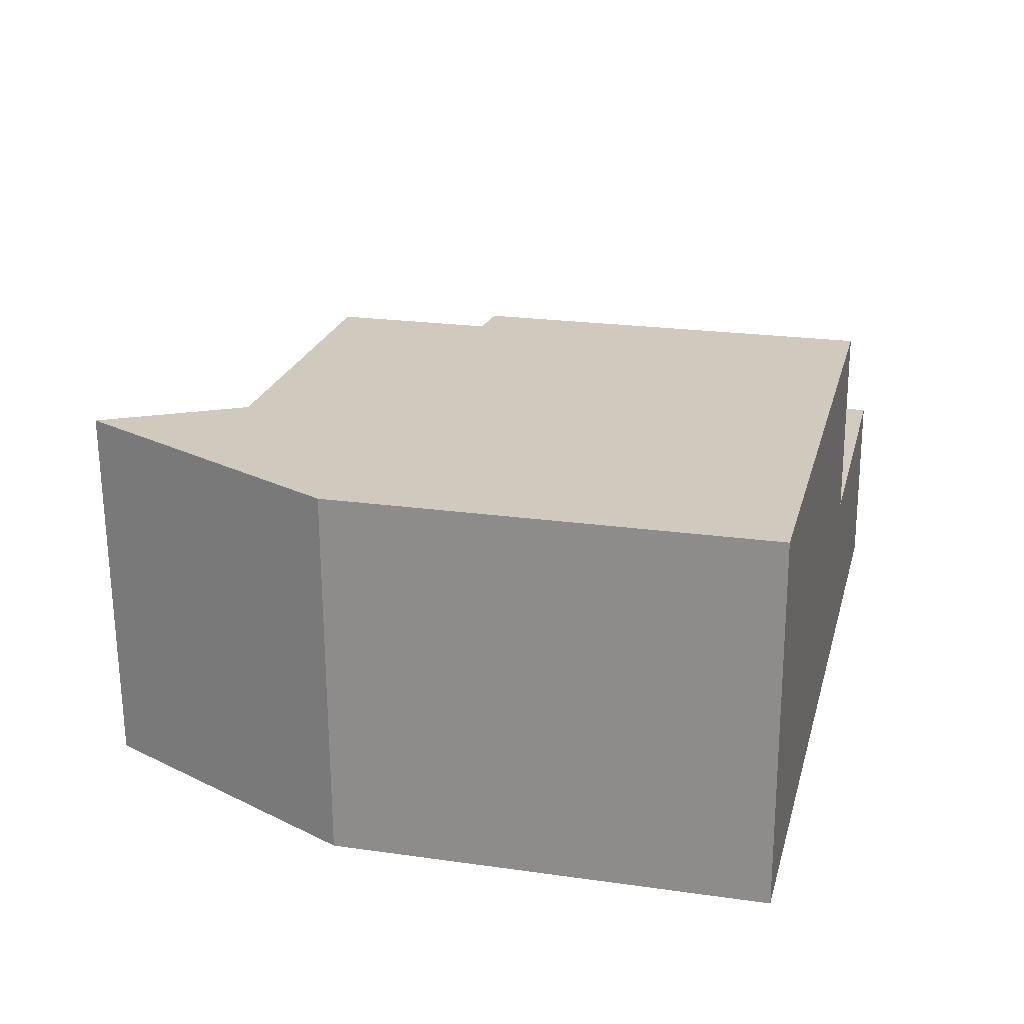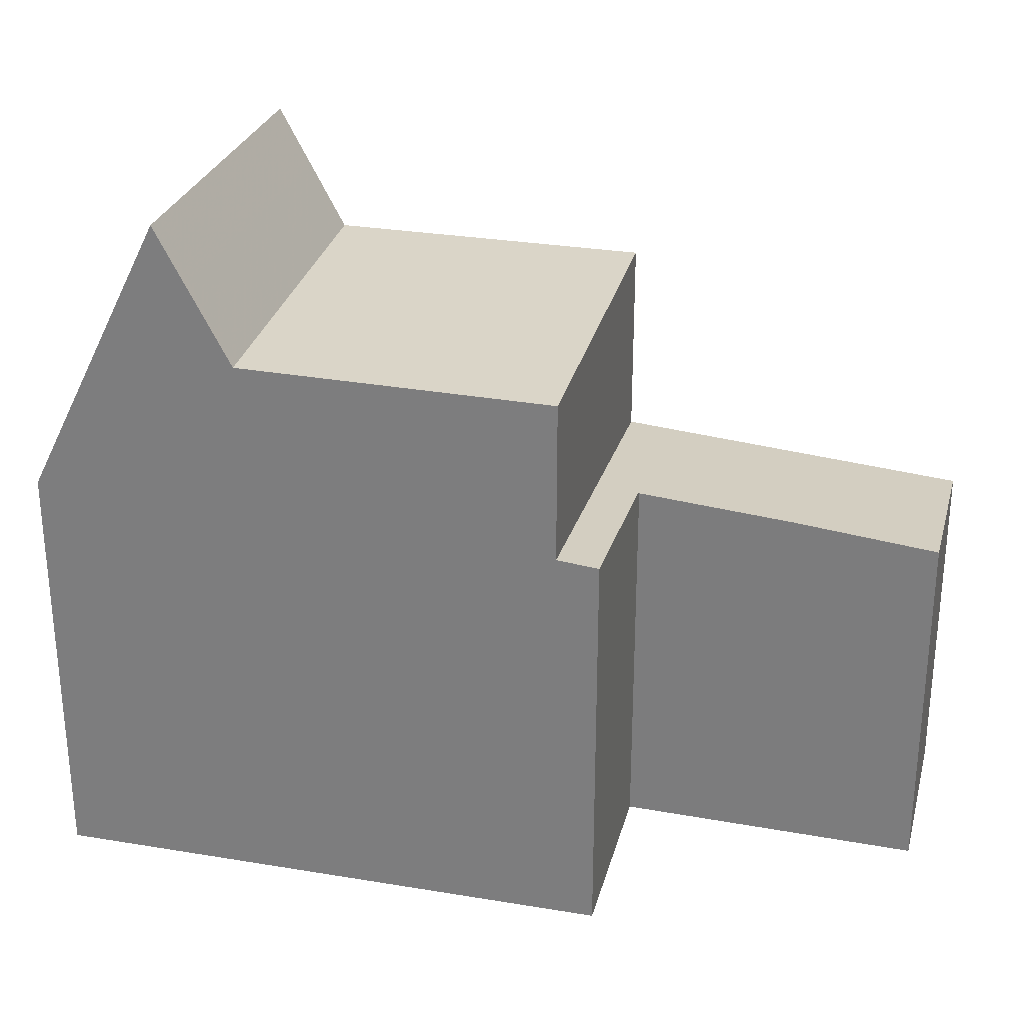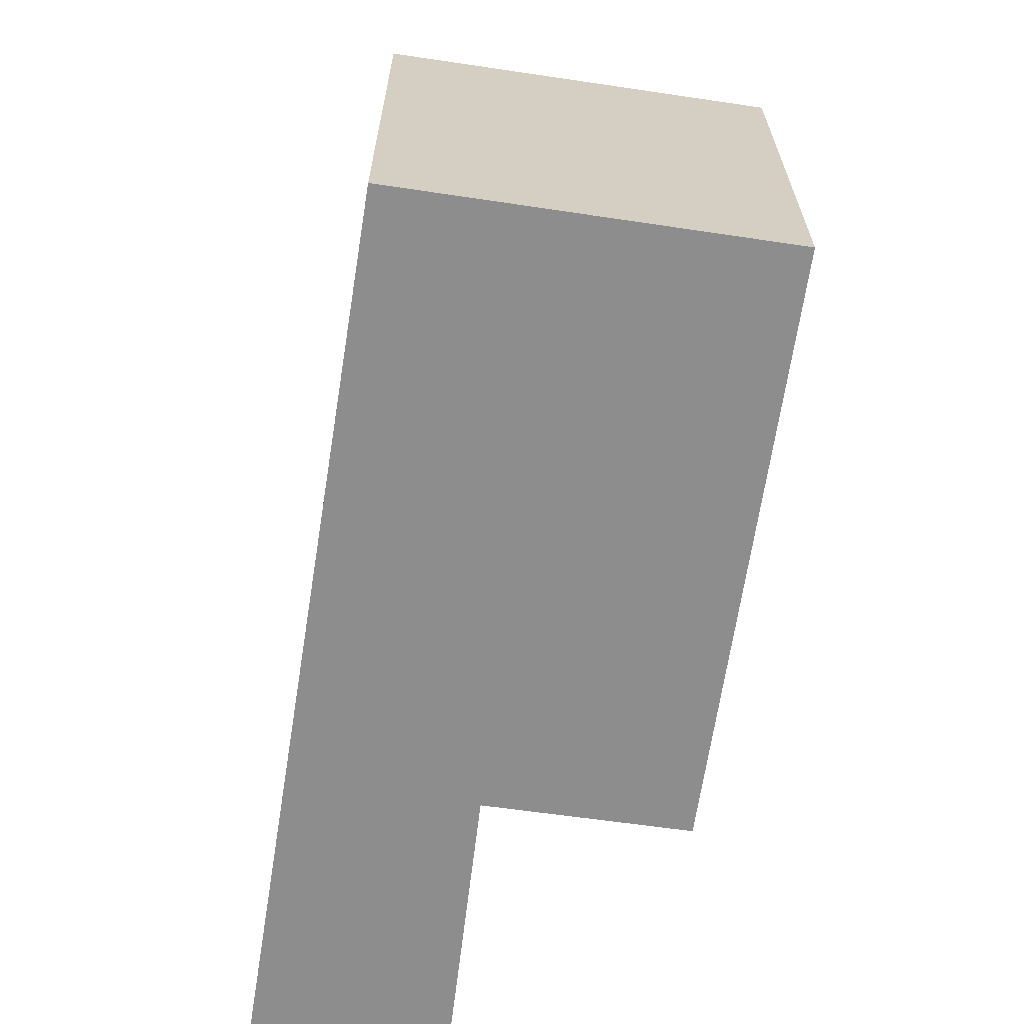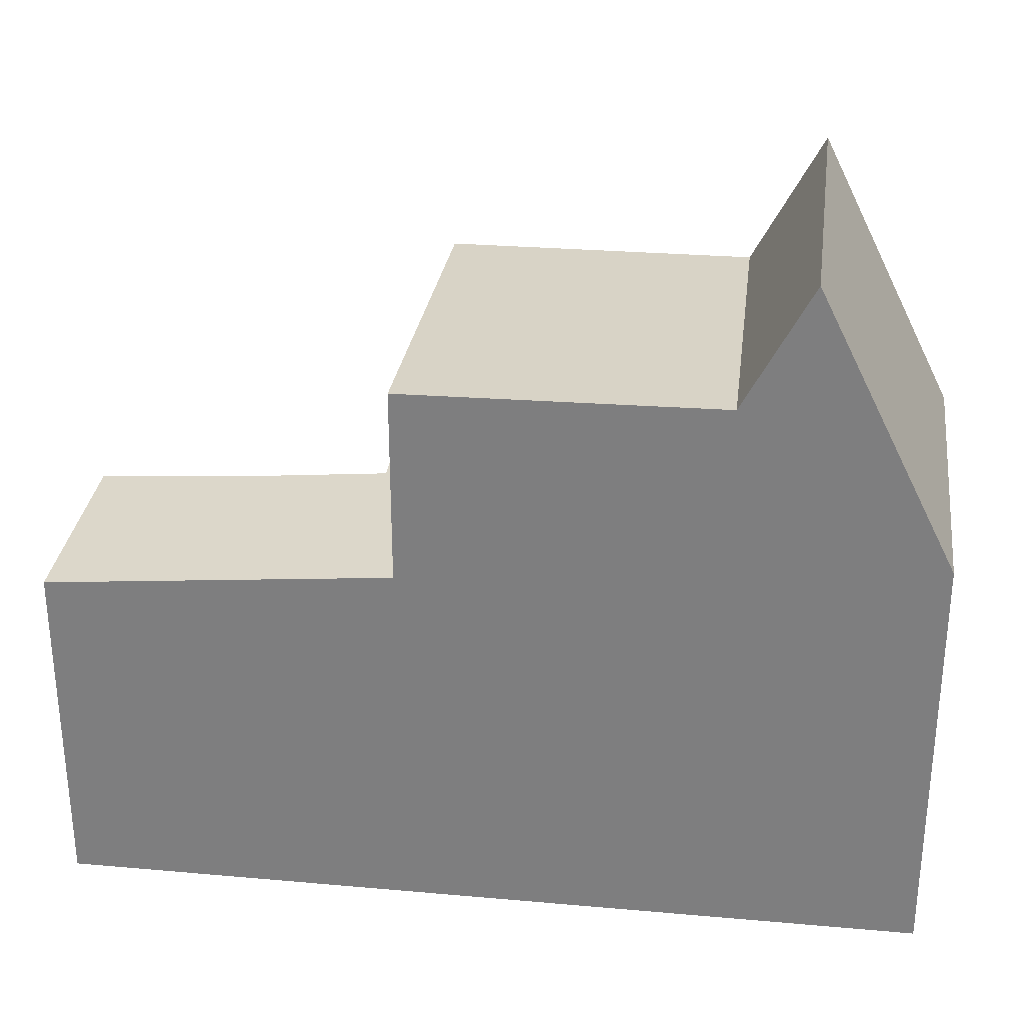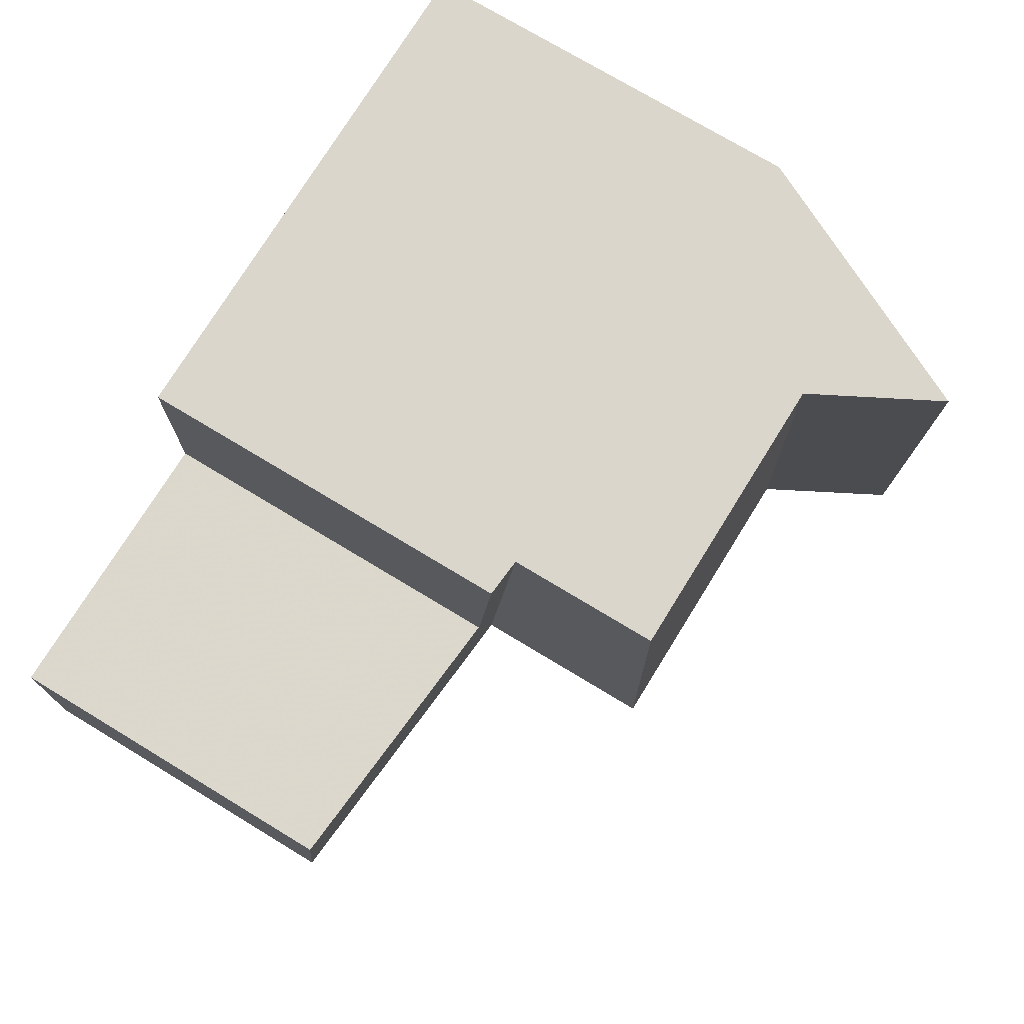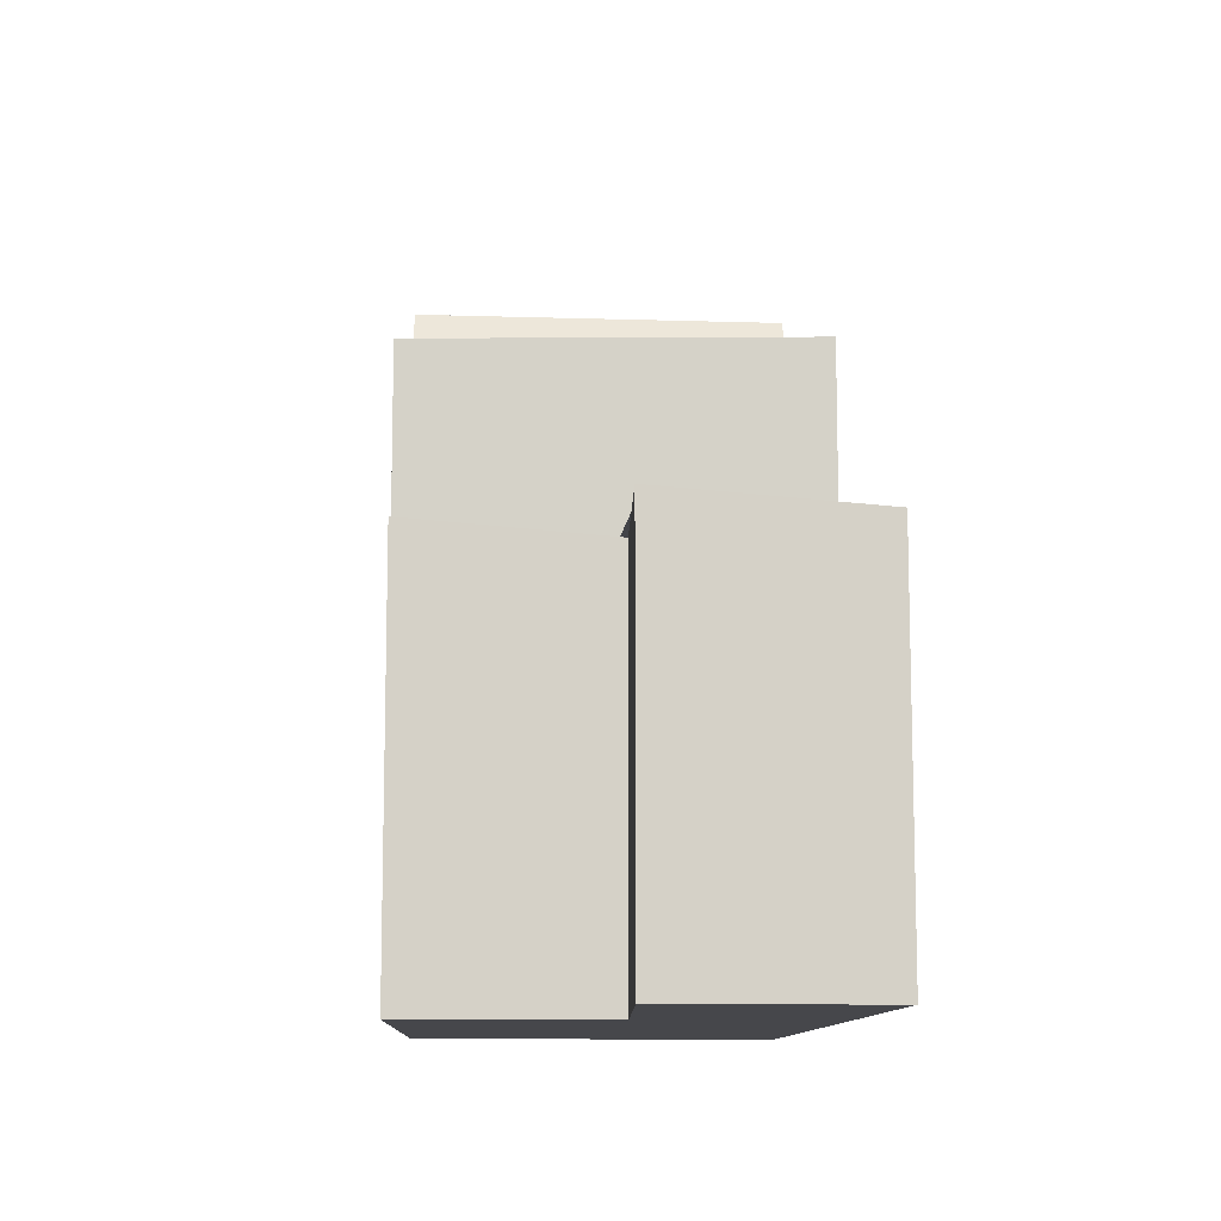
<metadata>
{"format":"obj","ext":"obj","renderer":"f3d","projection":"perspective","resolution":1024,"background":"white","views":[{"elev":22.0,"azim":103.9,"up":"+Y"},{"elev":28.0,"azim":-166.9,"up":"+Z"},{"elev":-64.6,"azim":80.9,"up":"+Z"},{"elev":29.3,"azim":7.6,"up":"+Z"},{"elev":75.0,"azim":-58.9,"up":"+Y"},{"elev":-10.7,"azim":-92.8,"up":"+Z"}]}
</metadata>
<code>
v -952.3 -1471 5.61
v -947.6 -1471 6.03
v -947.6 -1468 6.282
v -952.4 -1474 5.362
v -938.8 -1468 6.591
v -938.9 -1474 6.564
v -942.1 -1468 8.865
v -942.1 -1474 8.954
v -942.1 -1468 8.867
v -942.1 -1474 8.954
v -942.1 -1468 8.865
v -940.1 -1474 8.978
v -940 -1468 8.891
v -947 -1474 8.895
v -946.9 -1468 8.805
v -947.6 -1468 6.259
v -952.3 -1471 5.602
v -950.1 -1471 5.811
v -947.6 -1471 6.039
v -939.1 -1468 7.06
v -938.9 -1474 6.616
v -946.9 -1468 6.341
v -947 -1474 5.863
v -941.1 -1474 10.88
v -941 -1468 10.94
v -941 -1468 10.94
v -941.1 -1474 10.88
v -941 -1468 10.94
v -942.1 -1468 8.867
v -940 -1468 8.893
v -939.1 -1468 7.053
v -946.9 -1468 8.809
v -941 -1468 10.94
v -946.9 -1468 6.319
v -938.8 -1468 6.591
v -941.5 -1468 10.07
v -941.5 -1468 10.07
v -941.5 -1474 9.972
v -939.1 -1474 6.932
v -939 -1469 6.953
v -939 -1468 6.959
v -939 -1468 6.959
v -946.9 -1468 8.805
v -946.9 -1468 8.809
v -947 -1474 5.863
v -947 -1471 6.1
v -946.9 -1468 6.319
v -946.9 -1468 6.341
v -947 -1474 8.895
v -942.1 -1471 8.909
v -947 -1471 8.85
v -939 -1471 6.946
v -939 -1471 6.843
v -941 -1471 10.91
v -940 -1471 8.934
v -938.9 -1471 6.578
v -941.5 -1471 10.02
v -942.1 -1471 8.909
v -947 -1471 8.85
v -947 -1471 6.1
v -941 -1471 10.91
v -952.4 -1473 5.373
v -947 -1473 5.875
v -942.1 -1473 8.952
v -947 -1473 8.893
v -941.5 -1473 9.975
v -942.1 -1473 8.952
v -947 -1473 8.893
v -947 -1473 5.875
v -941.1 -1473 10.88
v -939.1 -1473 6.933
v -938.9 -1473 6.627
v -941.1 -1473 10.88
v -940.1 -1473 8.976
v -938.9 -1473 6.565
v -952.3 -1474 5.366
v -952.3 -1473 5.377
v -952.3 -1471 5.603
v -952.3 -1471 5.611
v -952.3 -1471 5.611
v -952.3 -1471 5.61
v -952.3 -1471 0
v -952.3 -1471 0
v -947.6 -1471 6.039
v -947.6 -1471 6.03
v -947.6 -1471 0
v -947.6 -1471 0
v -946.9 -1468 6.341
v -947.6 -1468 6.282
v -947.6 -1468 0
v -946.9 -1468 0
v -952.4 -1473 5.373
v -952.4 -1474 5.362
v -952.4 -1474 0
v -952.4 -1473 -8.882e-16
v -938.8 -1468 6.591
v -938.8 -1468 6.591
v -938.8 -1468 0
v -938.8 -1468 0
v -938.9 -1474 6.616
v -938.9 -1474 6.564
v -938.9 -1474 0
v -938.9 -1474 0
v -947 -1474 8.895
v -942.1 -1474 8.954
v -942.1 -1474 0
v -947 -1474 0
v -941.5 -1468 10.07
v -942.1 -1468 8.865
v -942.1 -1468 -1.776e-15
v -941.5 -1468 0
v -941.1 -1474 10.88
v -940.1 -1474 8.978
v -940.1 -1474 1.776e-15
v -941.1 -1474 0
v -939.1 -1468 7.06
v -940 -1468 8.891
v -940 -1468 0
v -939.1 -1468 8.882e-16
v -947.6 -1468 6.282
v -947.6 -1468 6.259
v -947.6 -1468 0
v -947.6 -1468 0
v -952.3 -1471 5.61
v -952.3 -1471 5.602
v -952.3 -1471 0
v -952.3 -1471 0
v -947.6 -1471 6.03
v -950.1 -1471 5.811
v -950.1 -1471 8.882e-16
v -947.6 -1471 0
v -947.6 -1468 6.259
v -947.6 -1471 6.039
v -947.6 -1471 0
v -947.6 -1468 0
v -939 -1468 6.959
v -939.1 -1468 7.06
v -939.1 -1468 8.882e-16
v -939 -1468 0
v -939.1 -1474 6.932
v -938.9 -1474 6.616
v -938.9 -1474 0
v -939.1 -1474 0
v -940 -1468 8.891
v -941 -1468 10.94
v -941 -1468 0
v -940 -1468 0
v -941.5 -1474 9.972
v -941.1 -1474 10.88
v -941.1 -1474 0
v -941.5 -1474 1.776e-15
v -938.9 -1471 6.578
v -938.8 -1468 6.591
v -938.8 -1468 0
v -938.9 -1471 0
v -941 -1468 10.94
v -941.5 -1468 10.07
v -941.5 -1468 0
v -941 -1468 0
v -942.1 -1474 8.954
v -941.5 -1474 9.972
v -941.5 -1474 1.776e-15
v -942.1 -1474 0
v -940.1 -1474 8.978
v -939.1 -1474 6.932
v -939.1 -1474 0
v -940.1 -1474 1.776e-15
v -938.8 -1468 6.591
v -939 -1468 6.959
v -939 -1468 0
v -938.8 -1468 0
v -942.1 -1468 8.865
v -946.9 -1468 8.805
v -946.9 -1468 0
v -942.1 -1468 -1.776e-15
v -952.3 -1474 5.366
v -947 -1474 5.863
v -947 -1474 0
v -952.3 -1474 0
v -938.9 -1473 6.565
v -938.9 -1471 6.578
v -938.9 -1471 0
v -938.9 -1473 0
v -952.3 -1471 5.602
v -952.4 -1473 5.373
v -952.4 -1473 -8.882e-16
v -952.3 -1471 0
v -938.9 -1474 6.564
v -938.9 -1473 6.565
v -938.9 -1473 0
v -938.9 -1474 0
v -952.4 -1474 5.362
v -952.3 -1474 5.366
v -952.3 -1474 0
v -952.4 -1474 0
v -950.1 -1471 5.811
v -952.3 -1471 5.611
v -952.3 -1471 0
v -950.1 -1471 8.882e-16
v -952.3 -1471 0
v -947.6 -1471 0
v -947.6 -1468 0
v -938.8 -1468 0
v -938.9 -1474 0
v -952.4 -1474 0
f 37 29 11 36
f 72 21 39 71
f 74 12 24 73
f 79 18 78
f 75 6 21 72
f 34 22 15 32
f 58 29 37 57
f 30 13 20 31
f 33 25 13 30
f 42 5 35 41
f 60 34 32 59
f 36 26 28 37
f 57 37 28 61
f 71 39 12 74
f 40 31 41
f 41 31 20 42
f 43 7 9 44
f 77 63 45 76
f 47 16 3 48
f 46 19 16 47
f 51 44 9 50
f 65 51 50 64
f 52 40 53
f 54 33 30 55
f 53 40 41 35 56
f 67 58 57 66
f 69 60 59 68
f 66 57 61 70
f 55 30 31 40 52
f 78 18 2 19 46 63 77
f 64 8 49 65
f 66 38 10 67
f 68 14 23 69
f 70 27 38 66
f 71 52 53 72
f 73 54 55 74
f 72 53 56 75
f 74 55 52 71
f 76 4 62 77
f 77 62 17 78
f 78 17 1 79
f 81 82 83 80
f 85 86 87 84
f 89 90 91 88
f 93 94 95 92
f 97 98 99 96
f 101 102 103 100
f 105 106 107 104
f 109 110 111 108
f 113 114 115 112
f 117 118 119 116
f 121 122 123 120
f 125 126 127 124
f 129 130 131 128
f 133 134 135 132
f 137 138 139 136
f 141 142 143 140
f 145 146 147 144
f 149 150 151 148
f 153 154 155 152
f 157 158 159 156
f 161 162 163 160
f 165 166 167 164
f 169 170 171 168
f 173 174 175 172
f 177 178 179 176
f 181 182 183 180
f 185 186 187 184
f 189 190 191 188
f 193 194 195 192
f 197 198 199 196
f 201 202 203 204 205 200

</code>
